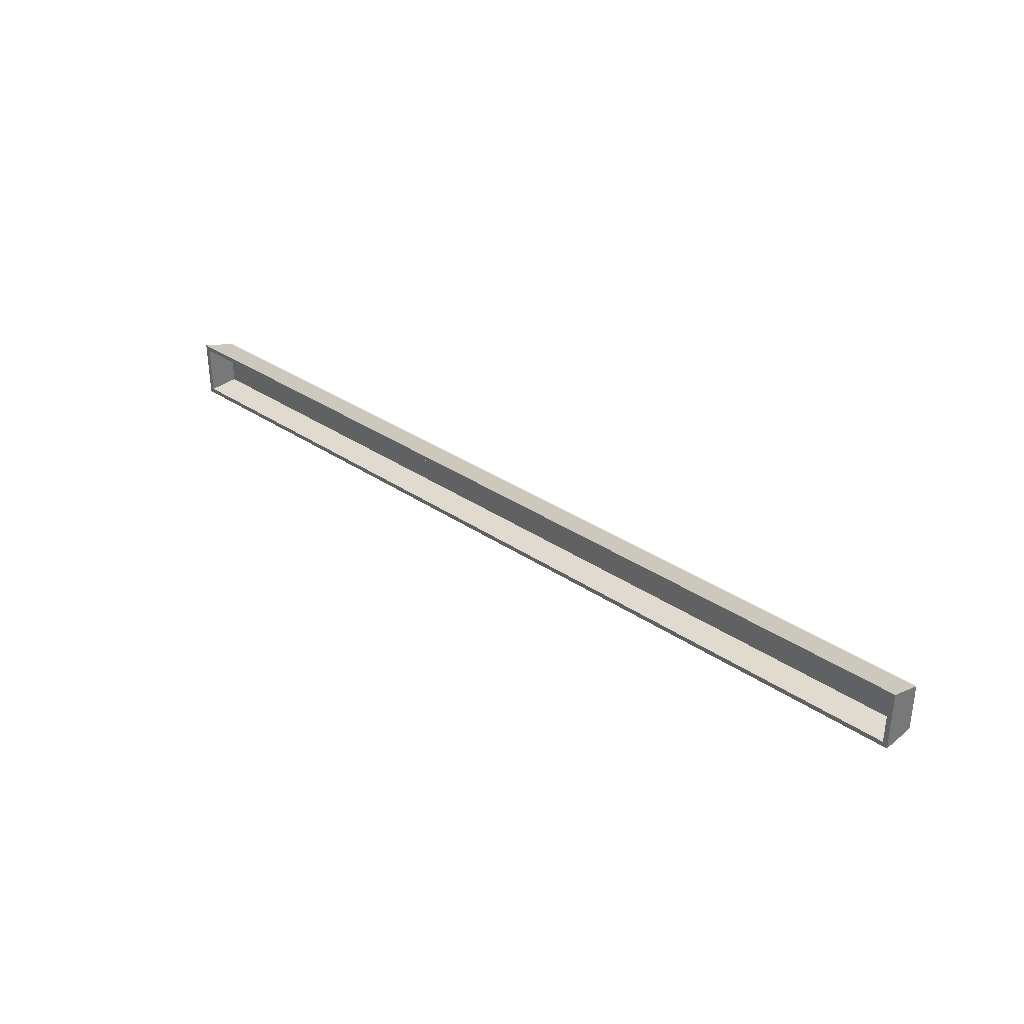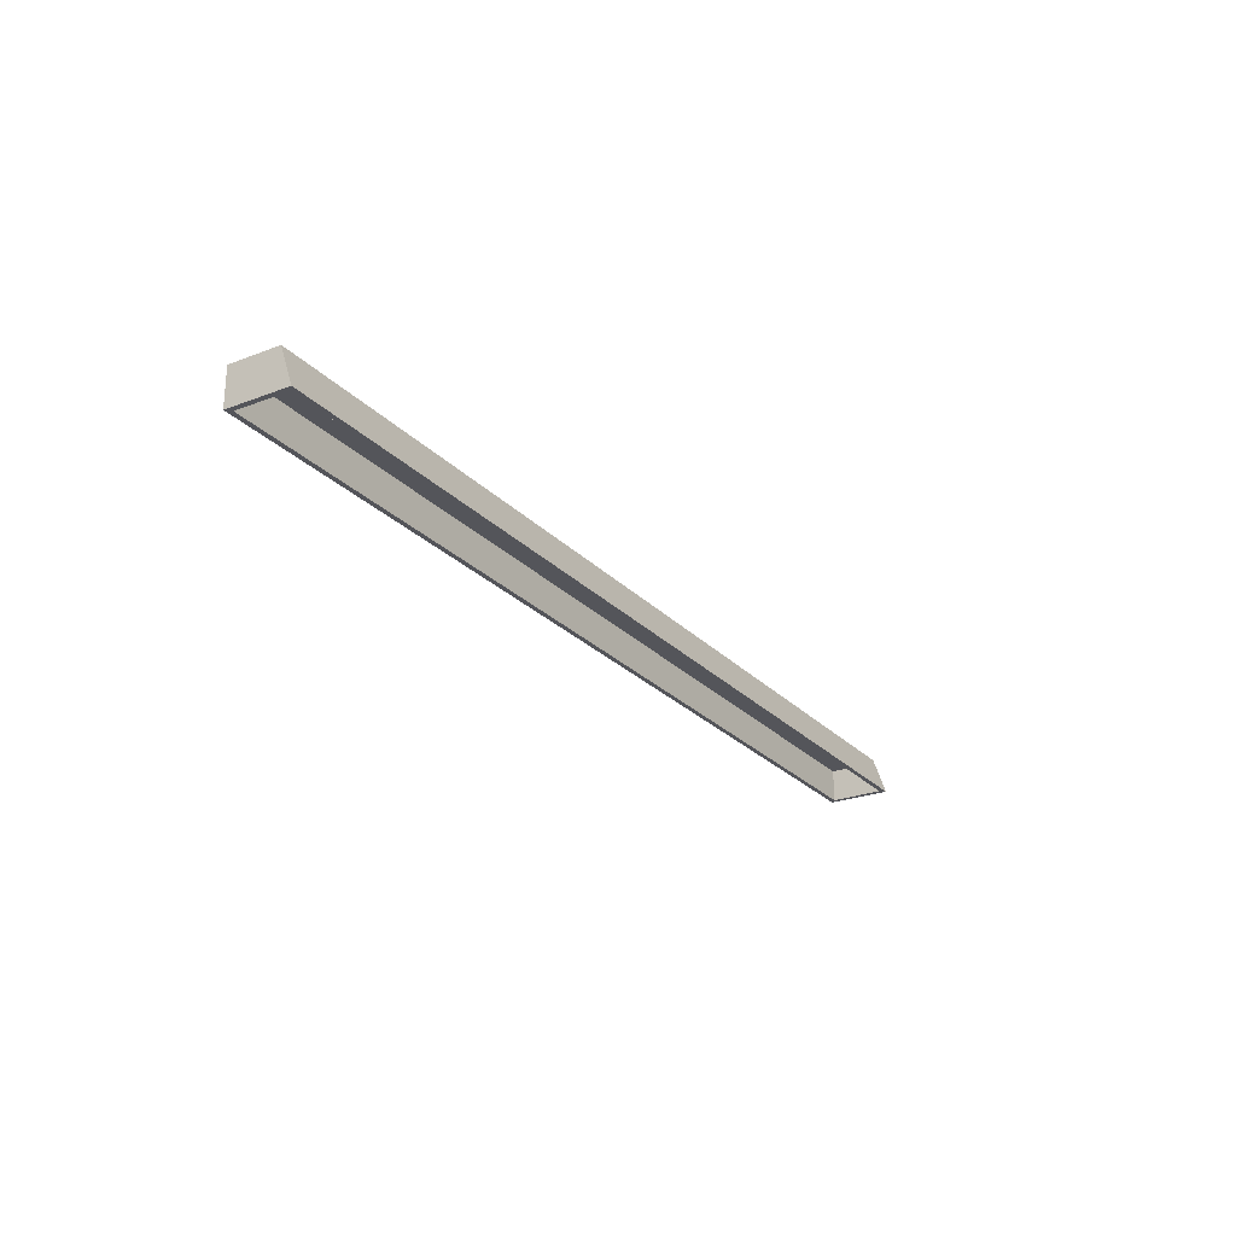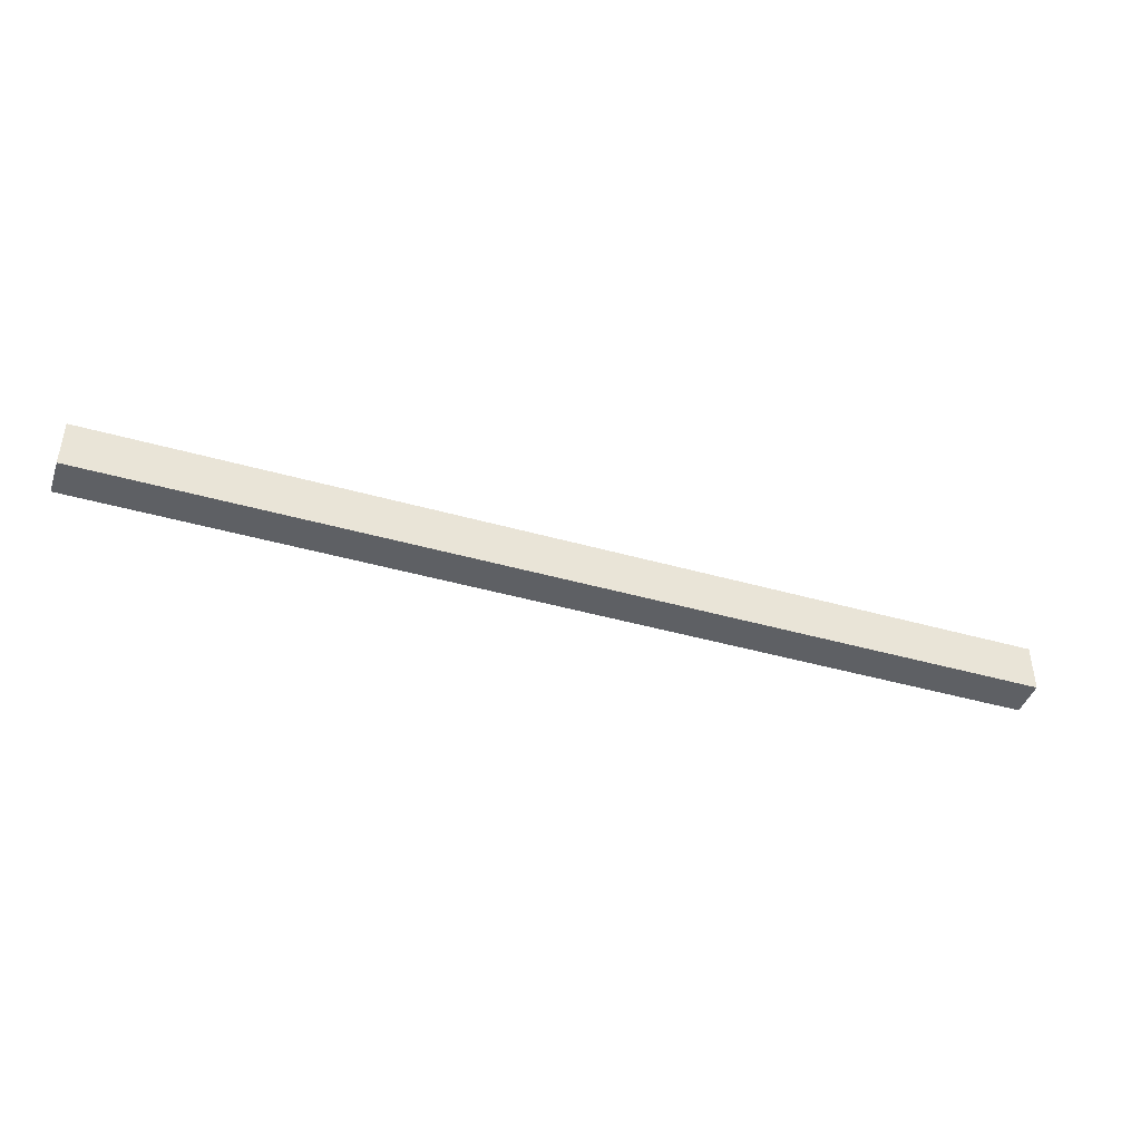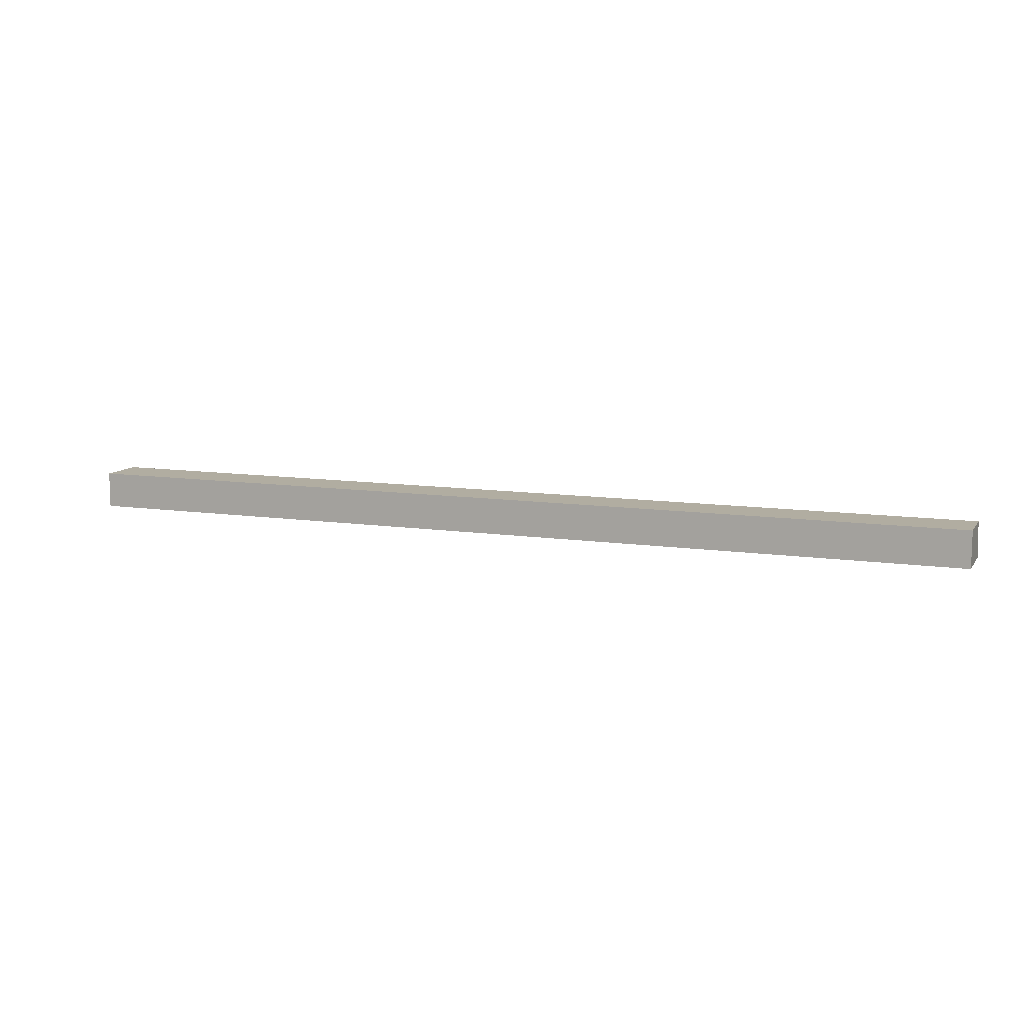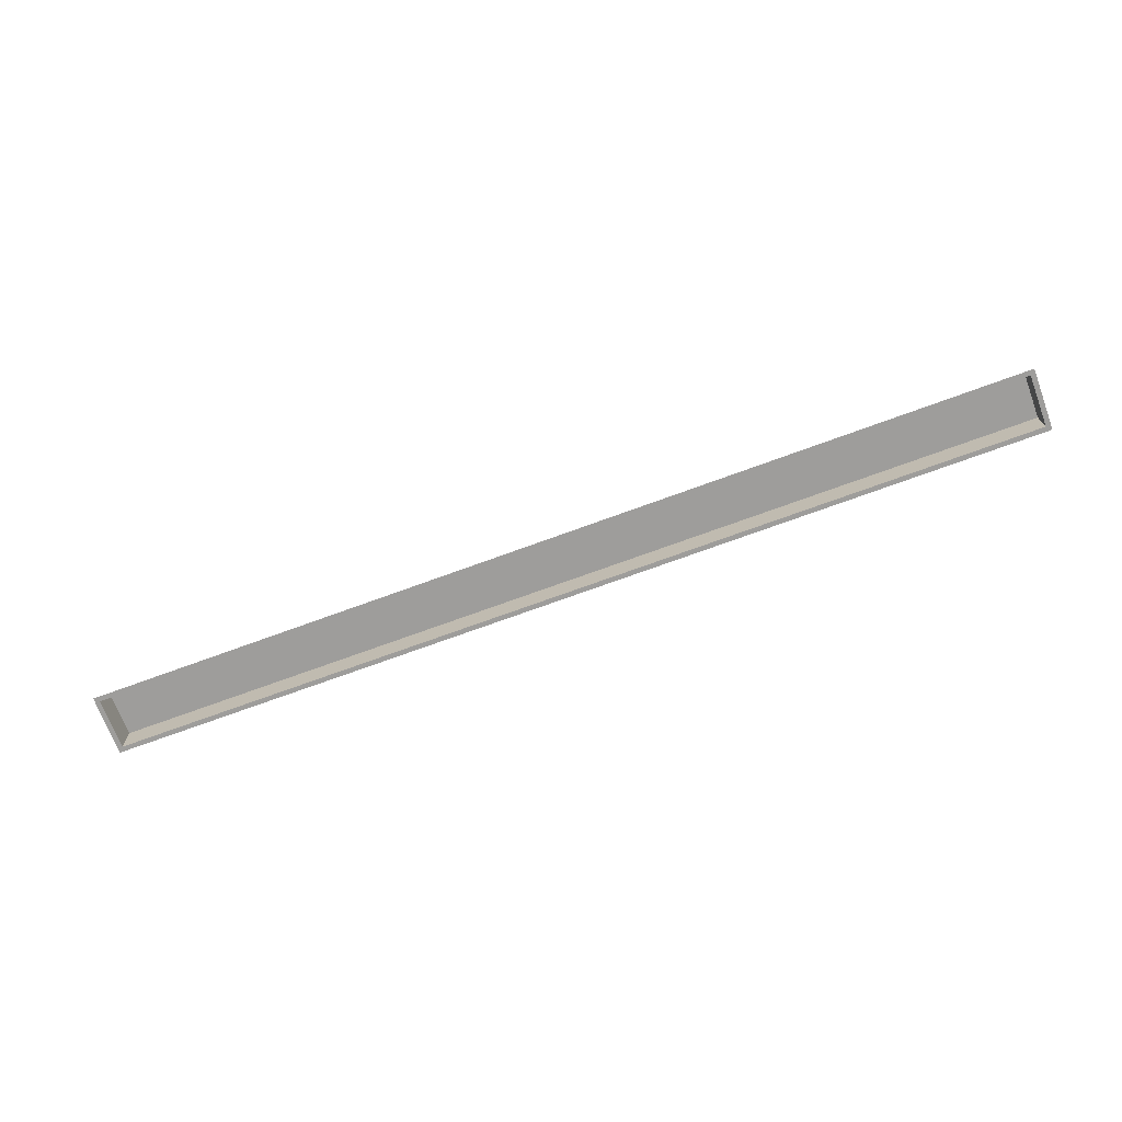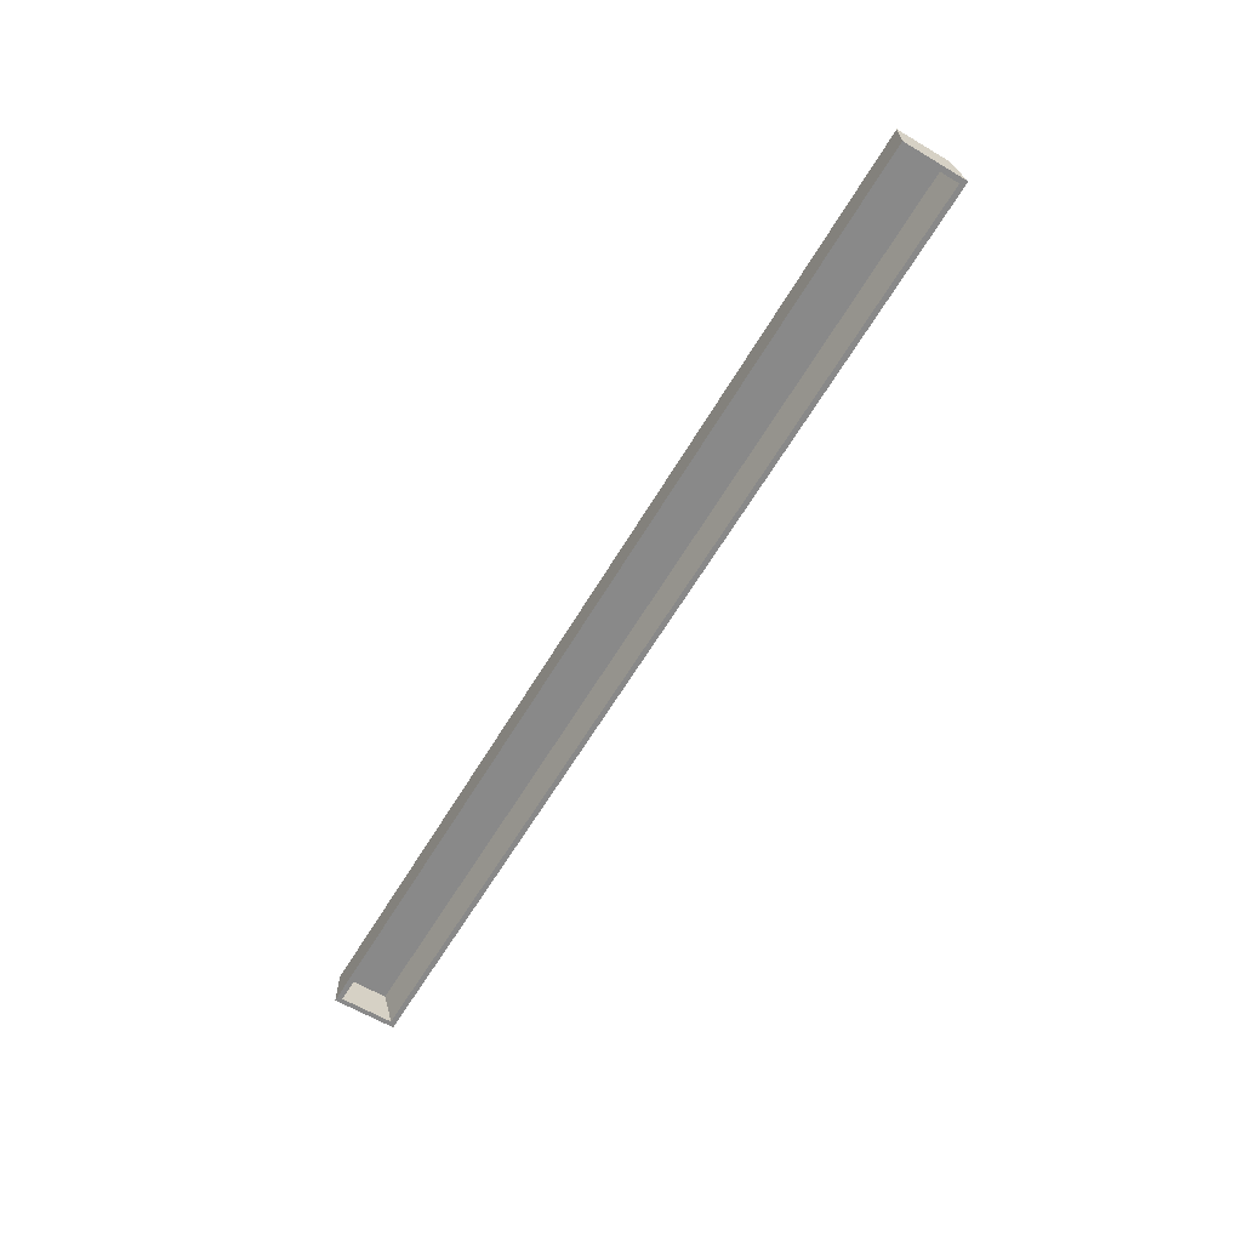
<metadata>
{"format":"obj","ext":"obj","renderer":"f3d","projection":"perspective","resolution":1024,"background":"white","views":[{"elev":33.6,"azim":42.8,"up":"+Z"},{"elev":-24.9,"azim":-58.1,"up":"+Y"},{"elev":-43.0,"azim":161.3,"up":"+Z"},{"elev":10.4,"azim":-159.2,"up":"+Y"},{"elev":-70.6,"azim":20.3,"up":"+Y"},{"elev":-63.1,"azim":-120.8,"up":"+Y"}]}
</metadata>
<code>
v 0 0 3.175
v 0 3.259e-05 2.921
v 48.26 3.259e-05 2.921
v 48.26 0 3.175
v -0.254 1.905 2.54
v 48.51 1.905 2.54
v 48.51 1.905 0
v -0.254 1.905 0
v -0.254 0 0
v 48.51 0 0
v 48.51 0 3.175
v 48.26 0 3.175
v 48.26 3.111e-17 0.254
v 0 3.111e-17 0.254
v 0 0 3.175
v -0.254 0 3.175
v 48.26 1.651 0.254
v 48.26 3.111e-17 0.254
v 48.26 0 3.175
v 48.26 3.259e-05 2.921
v 48.26 1.651 2.413
v 0 3.259e-05 2.921
v 0 0 3.175
v 0 3.111e-17 0.254
v 0 1.651 0.254
v 0 1.651 2.413
v 48.51 0 3.175
v 48.51 0 0
v 48.51 1.905 0
v 48.51 1.905 2.54
v 0 0 3.175
v 48.26 0 3.175
v 48.51 0 3.175
v 48.51 1.905 2.54
v -0.254 1.905 2.54
v -0.254 0 3.175
v 0 3.259e-05 2.921
v 0 1.651 2.413
v 48.26 1.651 2.413
v 48.26 3.259e-05 2.921
v 0 1.651 0.254
v 0 3.111e-17 0.254
v 48.26 3.111e-17 0.254
v 48.26 1.651 0.254
v -0.254 1.905 0
v 48.51 1.905 0
v 48.51 0 0
v -0.254 0 0
v 0 1.651 2.413
v 0 1.651 0.254
v 48.26 1.651 0.254
v 48.26 1.651 2.413
v -0.254 0 3.175
v -0.254 1.905 2.54
v -0.254 1.905 0
v -0.254 0 0
f 1 2 4
f 4 2 3
f 6 7 5
f 5 7 8
f 10 13 9
f 9 13 14
f 9 14 16
f 16 14 15
f 10 11 13
f 13 11 12
f 17 18 21
f 21 18 20
f 20 18 19
f 23 24 22
f 22 24 26
f 26 24 25
f 27 28 30
f 30 28 29
f 36 31 35
f 35 31 32
f 35 32 34
f 34 32 33
f 37 38 40
f 40 38 39
f 41 42 44
f 44 42 43
f 46 47 45
f 45 47 48
f 49 50 52
f 52 50 51
f 53 54 56
f 56 54 55

</code>
